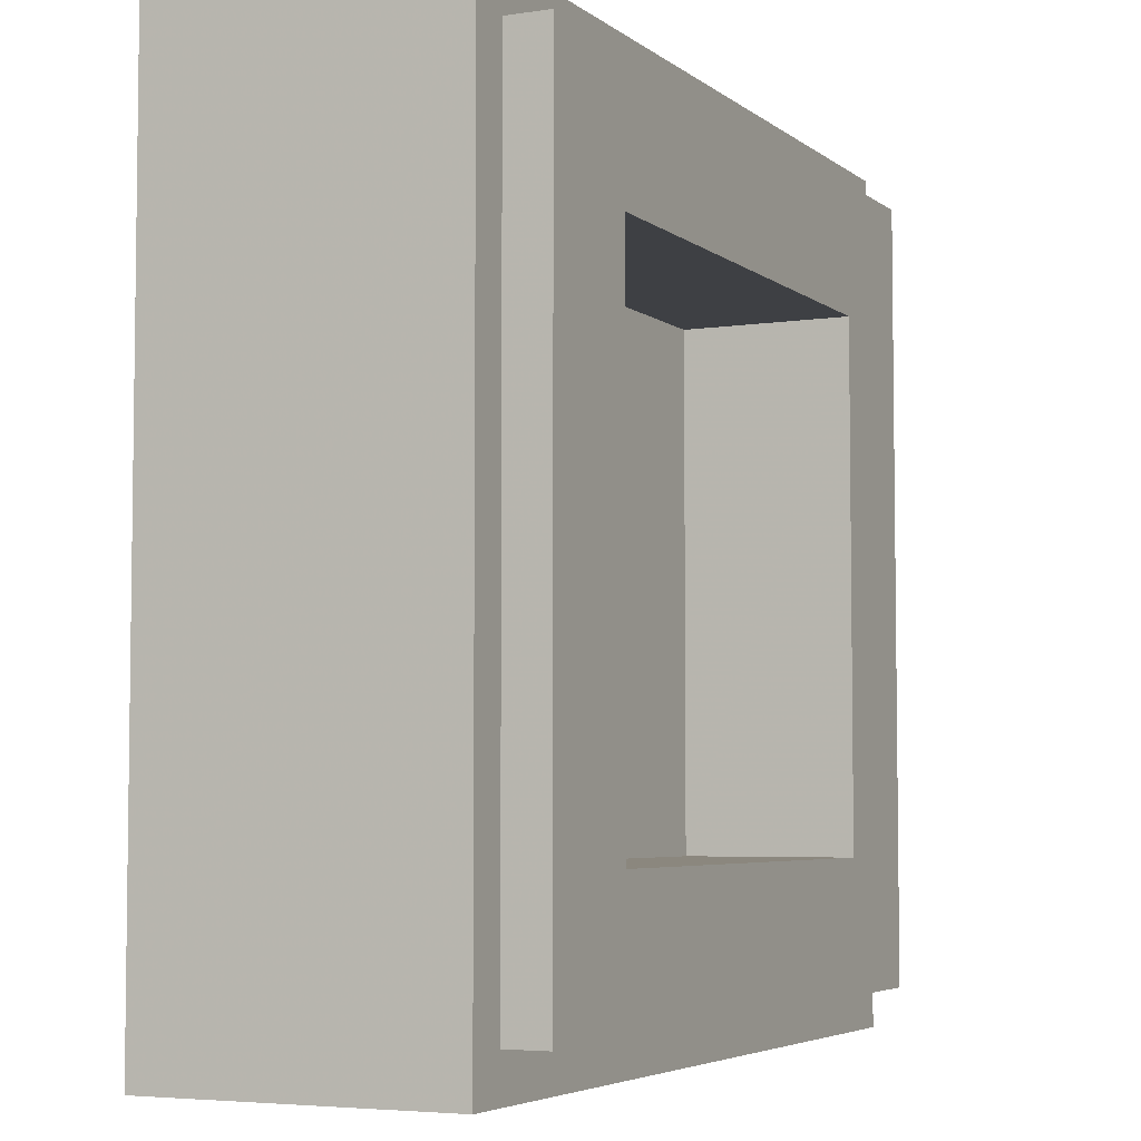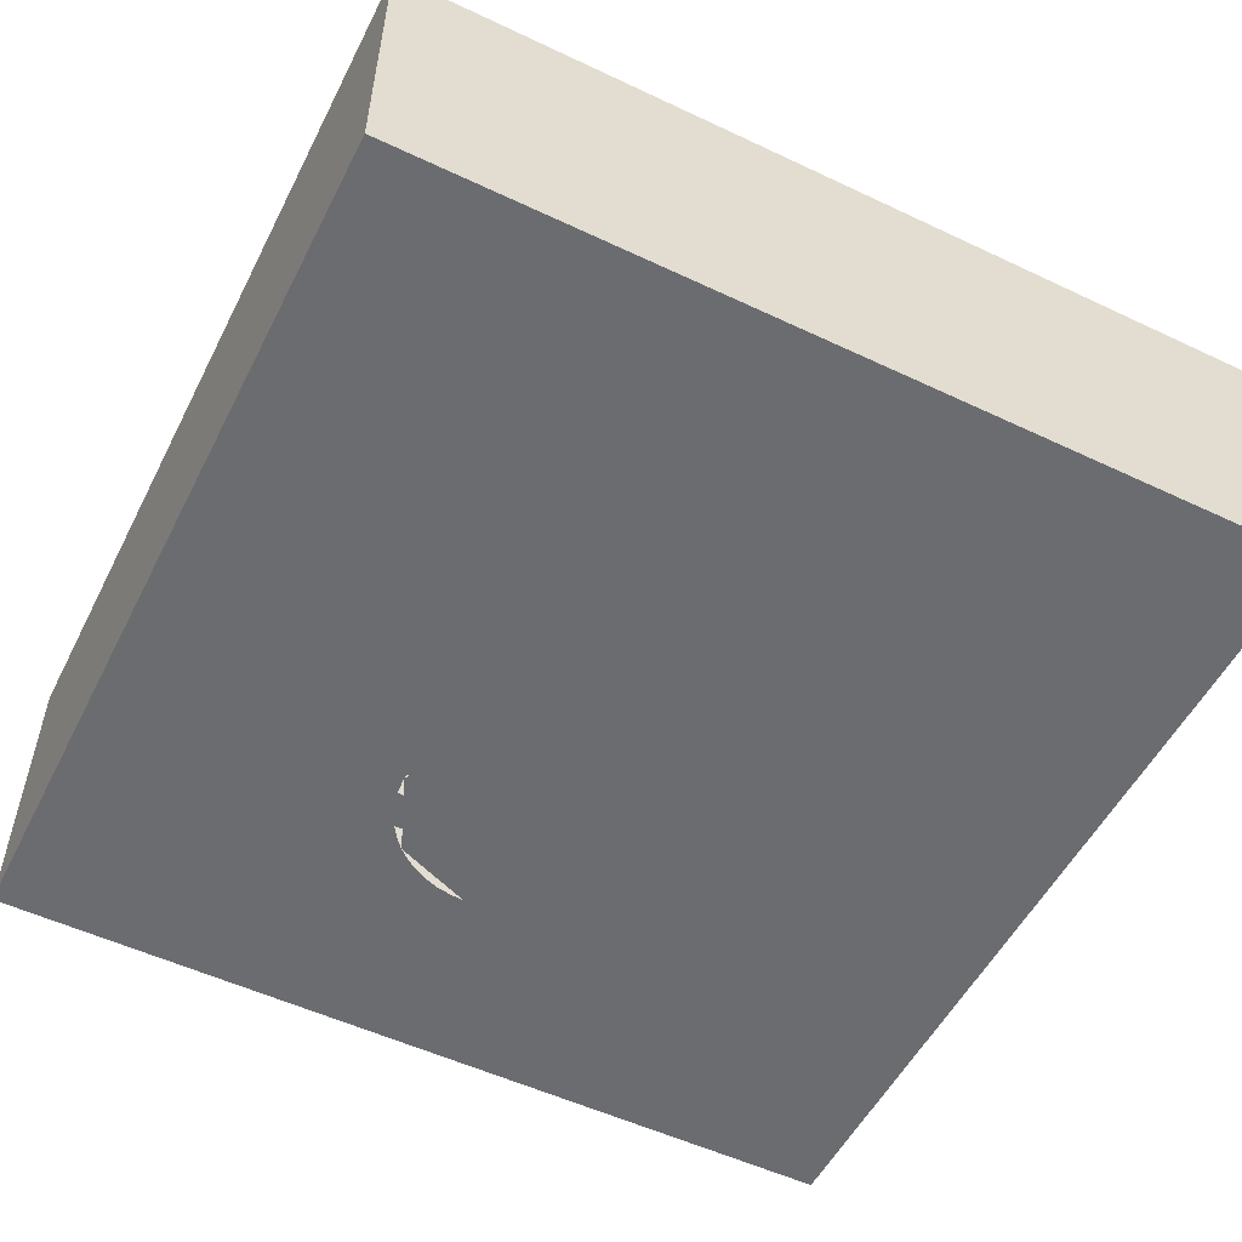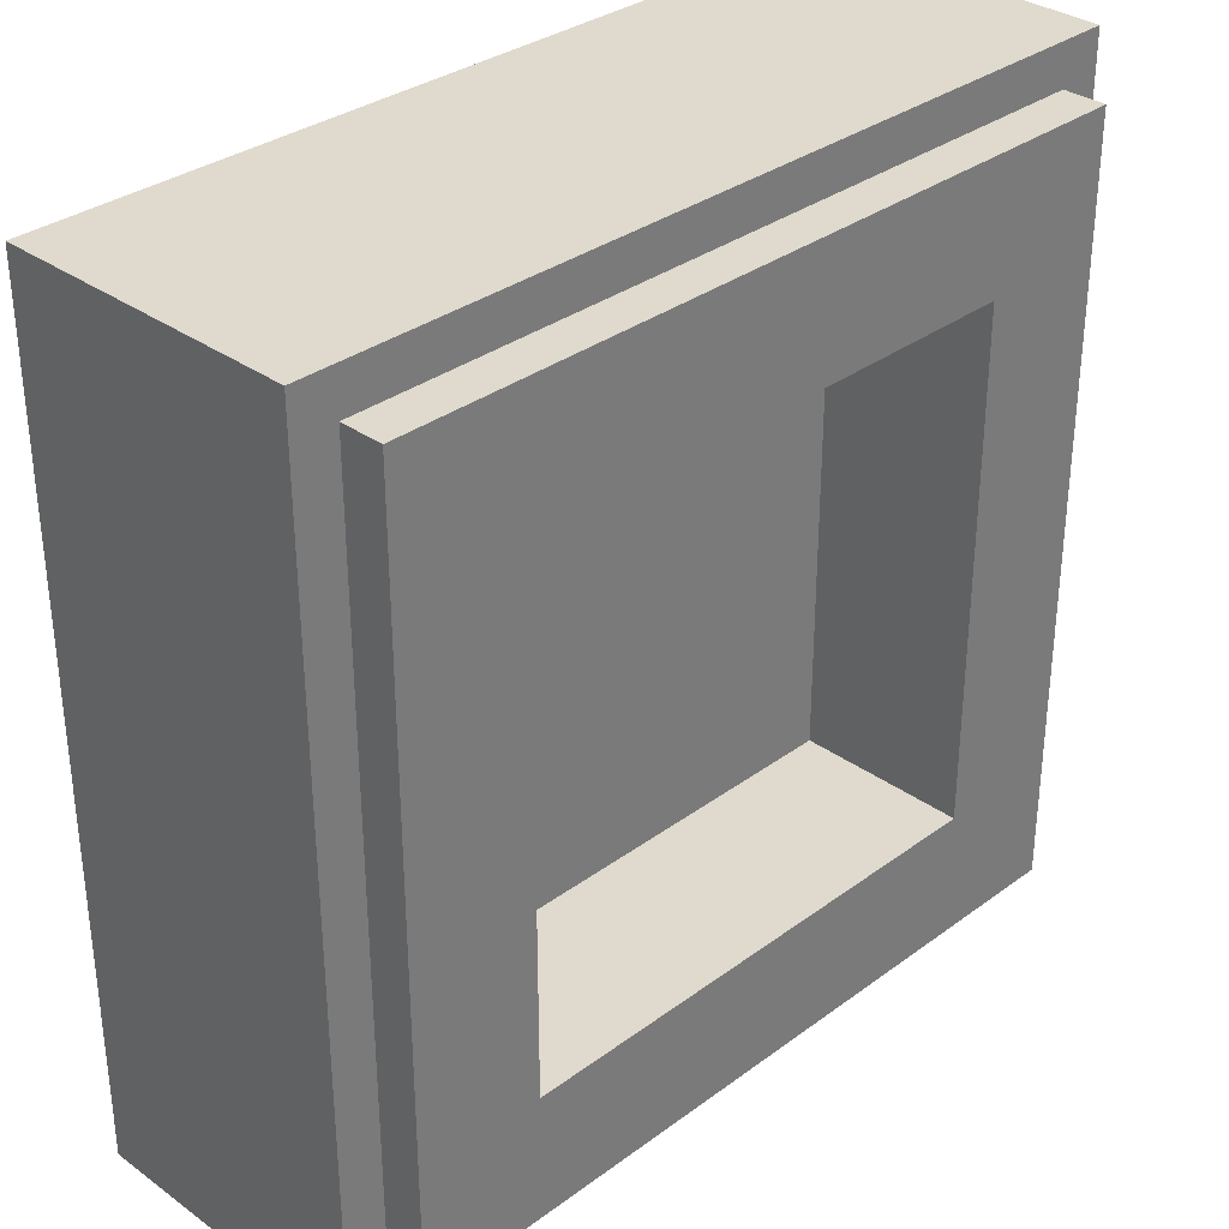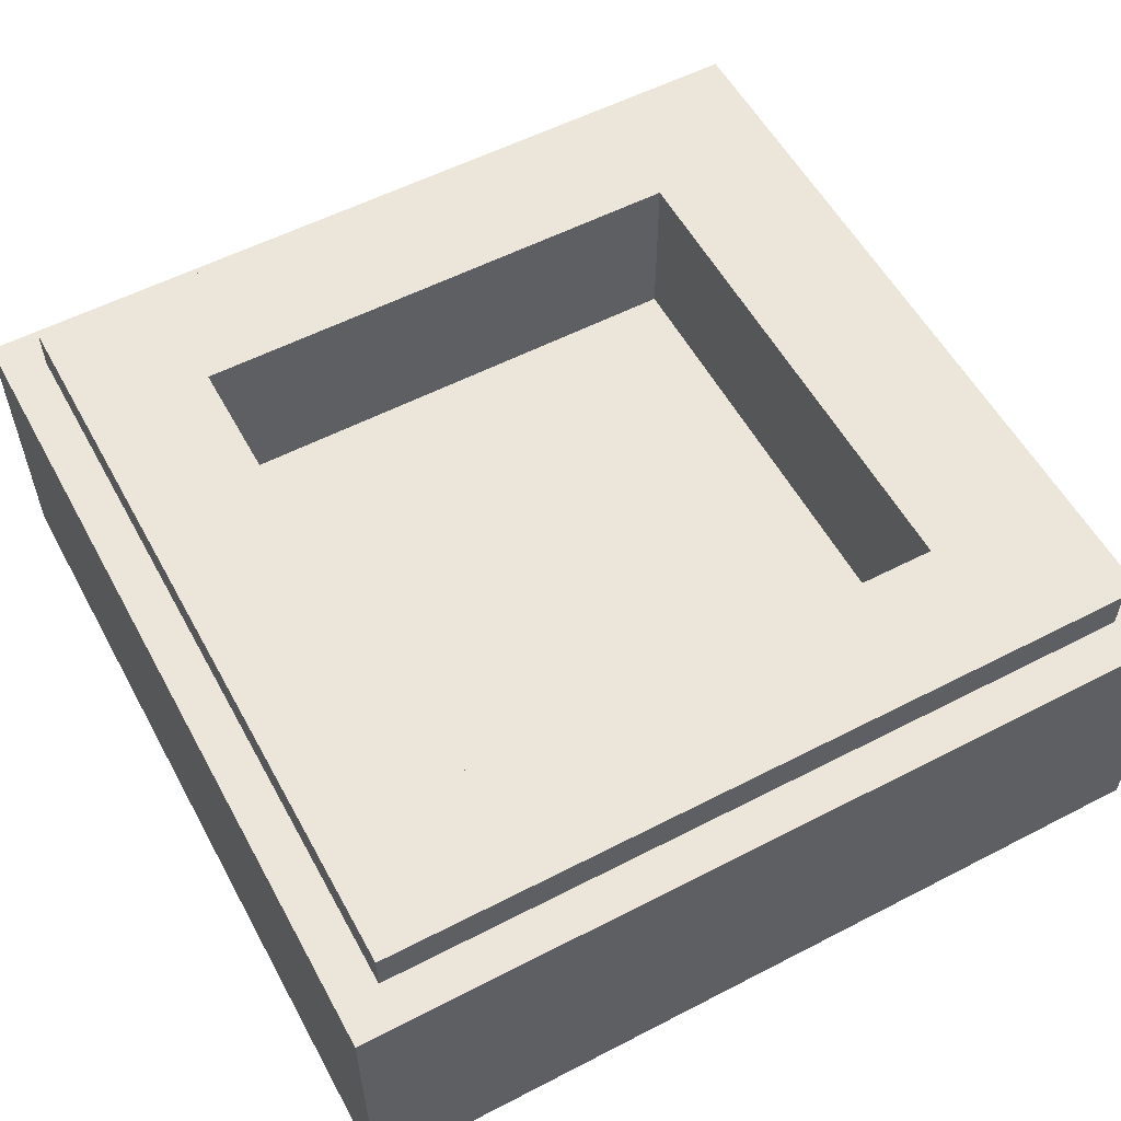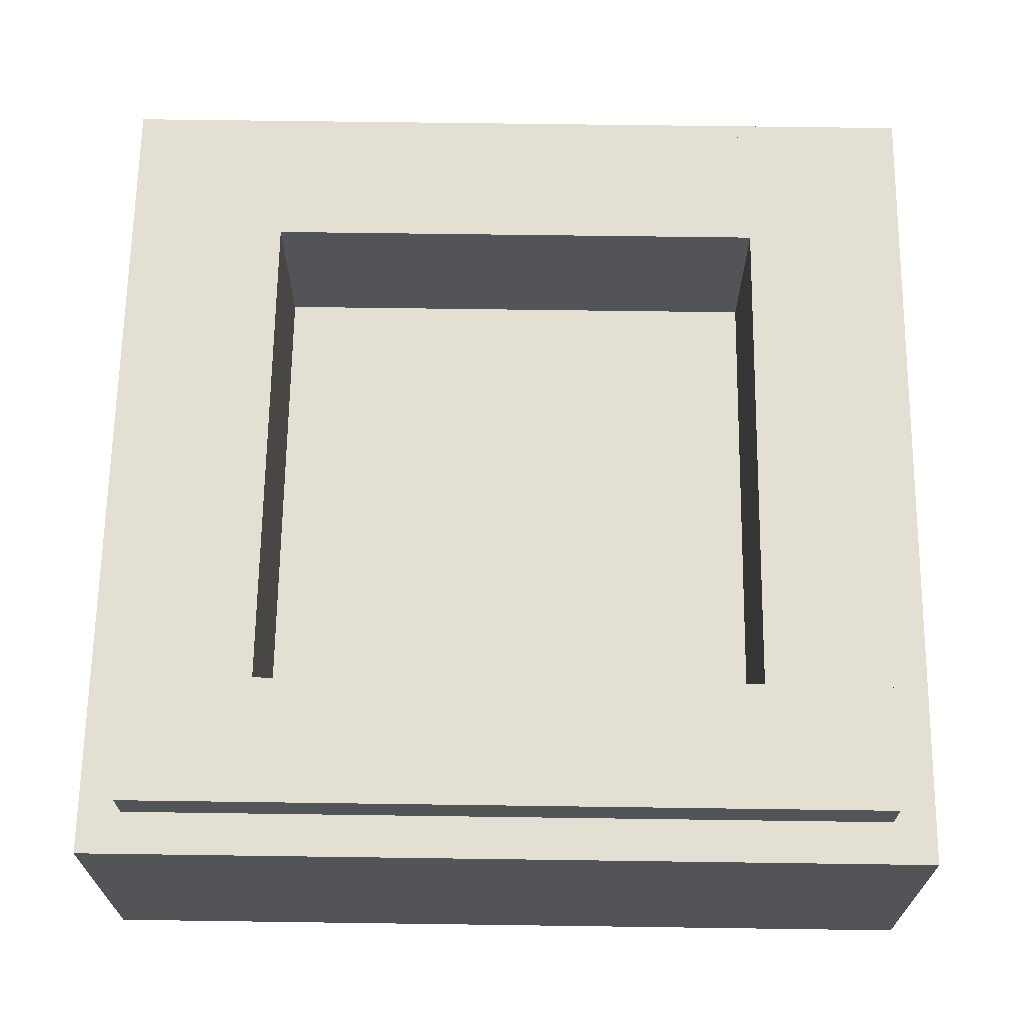
<metadata>
{"format":"obj","ext":"obj","renderer":"f3d","projection":"perspective","resolution":1024,"background":"white","views":[{"elev":-4.9,"azim":115.7,"up":"+Z"},{"elev":-53.7,"azim":153.3,"up":"+Y"},{"elev":32.9,"azim":134.6,"up":"+Z"},{"elev":56.2,"azim":-28.4,"up":"+Y"},{"elev":66.9,"azim":-179.2,"up":"+Y"}]}
</metadata>
<code>
v -0.5 0.35 0.5
v -0.5 0 0.5
v 0.5 0 0.5
v 0.5 0.35 0.5
v -0.5 0.35 -0.5
v -0.5 0 -0.5
v -0.5 0 0.5
v -0.5 0.35 0.5
v 0.5 0.35 -0.5
v 0.5 0 -0.5
v -0.5 0 -0.5
v -0.5 0.35 -0.5
v 0.5 0.35 0.5
v 0.5 0 0.5
v 0.5 0 -0.5
v 0.5 0.35 -0.5
v -0.3 0.2 0.3
v 0.3 0.2 0.3
v 0.3 0.2 -0.3
v -0.3 0.2 -0.3
v -0.3 0.2 0.3
v -0.3 0.4 0.3
v 0.3 0.4 0.3
v 0.3 0.2 0.3
v -0.3 0.2 -0.3
v -0.3 0.4 -0.3
v -0.3 0.4 0.3
v -0.3 0.2 0.3
v 0.3 0.2 -0.3
v 0.3 0.4 -0.3
v -0.3 0.4 -0.3
v -0.3 0.2 -0.3
v 0.3 0.2 0.3
v 0.3 0.4 0.3
v 0.3 0.4 -0.3
v 0.3 0.2 -0.3
v -0.45 0.4 0.45
v -0.45 0.35 0.45
v 0.45 0.35 0.45
v 0.45 0.4 0.45
v -0.45 0.4 -0.45
v -0.45 0.35 -0.45
v -0.45 0.35 0.45
v -0.45 0.4 0.45
v 0.45 0.4 -0.45
v 0.45 0.35 -0.45
v -0.45 0.35 -0.45
v -0.45 0.4 -0.45
v 0.45 0.4 0.45
v 0.45 0.35 0.45
v 0.45 0.35 -0.45
v 0.45 0.4 -0.45
v 0.45 0.4 0.45
v 0.3 0.4 0.3
v -0.3 0.4 0.3
v -0.45 0.4 0.45
v -0.45 0.4 0.45
v -0.3 0.4 0.3
v -0.3 0.4 -0.3
v -0.45 0.4 -0.45
v -0.45 0.4 -0.45
v -0.3 0.4 -0.3
v 0.3 0.4 -0.3
v 0.45 0.4 -0.45
v 0.45 0.4 -0.45
v 0.3 0.4 -0.3
v 0.3 0.4 0.3
v 0.45 0.4 0.45
v 0.5 0.35 0.5
v 0.45 0.35 0.45
v -0.45 0.35 0.45
v -0.5 0.35 0.5
v -0.5 0.35 0.5
v -0.45 0.35 0.45
v -0.45 0.35 -0.45
v -0.5 0.35 -0.5
v -0.5 0.35 -0.5
v -0.45 0.35 -0.45
v 0.45 0.35 -0.45
v 0.5 0.35 -0.5
v 0.5 0.35 -0.5
v 0.45 0.35 -0.45
v 0.45 0.35 0.45
v 0.5 0.35 0.5
v -0.175 0 -0.375
v -0.275 0 -0.375
v -0.275 0 -0.025
v -0.175 0 -0.075
v -0.175 0 -0.075
v -0.275 0 -0.025
v -0.175 0 0.025
v -0.175 0 0.025
v -0.275 0 -0.025
v -0.275 0 0.375
v -0.175 0 0.275
v -0.175 0 0.275
v -0.275 0 0.375
v 0.05 0 0.375
v 0.05 0 0.275
v -0.175 0 0.025
v 0.05 0 0.025
v 0.05 0 -0.075
v -0.175 0 -0.075
v 0.05 0 0
v 0.06957 0 0.001289
v 0.06631 0 0.02608
v 0.05 0 0.025
v 0.06957 0 0.001289
v 0.08882 0 0.005115
v 0.08235 0 0.02926
v 0.06631 0 0.02608
v 0.08882 0 0.005115
v 0.1074 0 0.01141
v 0.09784 0 0.03451
v 0.08235 0 0.02926
v 0.1074 0 0.01141
v 0.125 0 0.0201
v 0.1125 0 0.04175
v 0.09784 0 0.03451
v 0.125 0 0.0201
v 0.1413 0 0.03099
v 0.1261 0 0.05083
v 0.1125 0 0.04175
v 0.1413 0 0.03099
v 0.1561 0 0.04393
v 0.1384 0 0.06161
v 0.1261 0 0.05083
v 0.1561 0 0.04393
v 0.169 0 0.05868
v 0.1492 0 0.0739
v 0.1384 0 0.06161
v 0.169 0 0.05868
v 0.1799 0 0.075
v 0.1583 0 0.0875
v 0.1492 0 0.0739
v 0.1799 0 0.075
v 0.1886 0 0.09259
v 0.1655 0 0.1022
v 0.1583 0 0.0875
v 0.1886 0 0.09259
v 0.1949 0 0.1112
v 0.1707 0 0.1176
v 0.1655 0 0.1022
v 0.1949 0 0.1112
v 0.1987 0 0.1304
v 0.1739 0 0.1337
v 0.1707 0 0.1176
v 0.1987 0 0.1304
v 0.2 0 0.15
v 0.175 0 0.15
v 0.1739 0 0.1337
v 0.2 0 0.15
v 0.1987 0 0.1696
v 0.1739 0 0.1663
v 0.175 0 0.15
v 0.1987 0 0.1696
v 0.1949 0 0.1888
v 0.1707 0 0.1824
v 0.1739 0 0.1663
v 0.1949 0 0.1888
v 0.1886 0 0.2074
v 0.1655 0 0.1978
v 0.1707 0 0.1824
v 0.1886 0 0.2074
v 0.1799 0 0.225
v 0.1583 0 0.2125
v 0.1655 0 0.1978
v 0.1799 0 0.225
v 0.169 0 0.2413
v 0.1492 0 0.2261
v 0.1583 0 0.2125
v 0.169 0 0.2413
v 0.1561 0 0.2561
v 0.1384 0 0.2384
v 0.1492 0 0.2261
v 0.1561 0 0.2561
v 0.1413 0 0.269
v 0.1261 0 0.2492
v 0.1384 0 0.2384
v 0.1413 0 0.269
v 0.125 0 0.2799
v 0.1125 0 0.2582
v 0.1261 0 0.2492
v 0.125 0 0.2799
v 0.1074 0 0.2886
v 0.09784 0 0.2655
v 0.1125 0 0.2582
v 0.1074 0 0.2886
v 0.08882 0 0.2949
v 0.08235 0 0.2707
v 0.09784 0 0.2655
v 0.08882 0 0.2949
v 0.06957 0 0.2987
v 0.06631 0 0.2739
v 0.08235 0 0.2707
v 0.06957 0 0.2987
v 0.05 0 0.3
v 0.05 0 0.275
v 0.06631 0 0.2739
v 0.05 0 -0.05
v 0.0761 0 -0.04828
v 0.06957 0 0.001289
v 0.05 0 0
v 0.0761 0 -0.04828
v 0.1018 0 -0.04318
v 0.08882 0 0.005115
v 0.06957 0 0.001289
v 0.1018 0 -0.04318
v 0.1265 0 -0.03478
v 0.1074 0 0.01141
v 0.08882 0 0.005115
v 0.1265 0 -0.03478
v 0.15 0 -0.0232
v 0.125 0 0.0201
v 0.1074 0 0.01141
v 0.15 0 -0.0232
v 0.1718 0 -0.008679
v 0.1413 0 0.03099
v 0.125 0 0.0201
v 0.1718 0 -0.008679
v 0.1914 0 0.00858
v 0.1561 0 0.04393
v 0.1413 0 0.03099
v 0.1914 0 0.00858
v 0.2087 0 0.02824
v 0.169 0 0.05868
v 0.1561 0 0.04393
v 0.2087 0 0.02824
v 0.2232 0 0.05
v 0.1799 0 0.075
v 0.169 0 0.05868
v 0.2232 0 0.05
v 0.2348 0 0.07346
v 0.1886 0 0.09259
v 0.1799 0 0.075
v 0.2348 0 0.07346
v 0.2432 0 0.09824
v 0.1949 0 0.1112
v 0.1886 0 0.09259
v 0.2432 0 0.09824
v 0.2483 0 0.1239
v 0.1987 0 0.1304
v 0.1949 0 0.1112
v 0.2483 0 0.1239
v 0.25 0 0.15
v 0.2 0 0.15
v 0.1987 0 0.1304
v 0.25 0 0.15
v 0.2483 0 0.1761
v 0.1987 0 0.1696
v 0.2 0 0.15
v 0.2483 0 0.1761
v 0.2432 0 0.2018
v 0.1949 0 0.1888
v 0.1987 0 0.1696
v 0.2432 0 0.2018
v 0.2348 0 0.2265
v 0.1886 0 0.2074
v 0.1949 0 0.1888
v 0.2348 0 0.2265
v 0.2232 0 0.25
v 0.1799 0 0.225
v 0.1886 0 0.2074
v 0.2232 0 0.25
v 0.2087 0 0.2718
v 0.169 0 0.2413
v 0.1799 0 0.225
v 0.2087 0 0.2718
v 0.1914 0 0.2914
v 0.1561 0 0.2561
v 0.169 0 0.2413
v 0.1914 0 0.2914
v 0.1718 0 0.3087
v 0.1413 0 0.269
v 0.1561 0 0.2561
v 0.1718 0 0.3087
v 0.15 0 0.3232
v 0.125 0 0.2799
v 0.1413 0 0.269
v 0.15 0 0.3232
v 0.1265 0 0.3348
v 0.1074 0 0.2886
v 0.125 0 0.2799
v 0.1265 0 0.3348
v 0.1018 0 0.3432
v 0.08882 0 0.2949
v 0.1074 0 0.2886
v 0.1018 0 0.3432
v 0.0761 0 0.3483
v 0.06957 0 0.2987
v 0.08882 0 0.2949
v 0.0761 0 0.3483
v 0.05 0 0.35
v 0.05 0 0.3
v 0.06957 0 0.2987
v 0.25 0 0.15
v 0.275 0 0.15
v 0.2731 0 0.1794
v 0.2483 0 0.1761
v 0.2483 0 0.1761
v 0.2731 0 0.1794
v 0.2673 0 0.2082
v 0.2432 0 0.2018
v 0.2432 0 0.2018
v 0.2673 0 0.2082
v 0.2579 0 0.2361
v 0.2348 0 0.2265
v 0.2348 0 0.2265
v 0.2579 0 0.2361
v 0.2449 0 0.2625
v 0.2232 0 0.25
v 0.2232 0 0.25
v 0.2449 0 0.2625
v 0.2285 0 0.287
v 0.2087 0 0.2718
v 0.2087 0 0.2718
v 0.2285 0 0.287
v 0.2091 0 0.3091
v 0.1914 0 0.2914
v 0.1914 0 0.2914
v 0.2091 0 0.3091
v 0.187 0 0.3285
v 0.1718 0 0.3087
v 0.1718 0 0.3087
v 0.187 0 0.3285
v 0.1625 0 0.3448
v 0.15 0 0.3232
v 0.15 0 0.3232
v 0.1625 0 0.3448
v 0.1361 0 0.3579
v 0.1265 0 0.3348
v 0.1265 0 0.3348
v 0.1361 0 0.3579
v 0.1082 0 0.3673
v 0.1018 0 0.3432
v 0.1018 0 0.3432
v 0.1082 0 0.3673
v 0.07936 0 0.3731
v 0.0761 0 0.3483
v 0.0761 0 0.3483
v 0.07936 0 0.3731
v 0.05 0 0.375
v 0.05 0 0.35
v 0.05 0 -0.05
v 0.05 0 -0.075
v 0.07936 0 -0.07306
v 0.0761 0 -0.04828
v 0.0761 0 -0.04828
v 0.07936 0 -0.07306
v 0.1082 0 -0.06733
v 0.1018 0 -0.04318
v 0.1018 0 -0.04318
v 0.1082 0 -0.06733
v 0.1361 0 -0.05788
v 0.1265 0 -0.03478
v 0.1265 0 -0.03478
v 0.1361 0 -0.05788
v 0.1625 0 -0.04485
v 0.15 0 -0.0232
v 0.15 0 -0.0232
v 0.1625 0 -0.04485
v 0.187 0 -0.02851
v 0.1718 0 -0.008679
v 0.1718 0 -0.008679
v 0.187 0 -0.02851
v 0.2091 0 -0.009097
v 0.1914 0 0.00858
v 0.1914 0 0.00858
v 0.2091 0 -0.009097
v 0.2285 0 0.01302
v 0.2087 0 0.02824
v 0.2087 0 0.02824
v 0.2285 0 0.01302
v 0.2449 0 0.0375
v 0.2232 0 0.05
v 0.2232 0 0.05
v 0.2449 0 0.0375
v 0.2579 0 0.06389
v 0.2348 0 0.07346
v 0.2348 0 0.07346
v 0.2579 0 0.06389
v 0.2673 0 0.09177
v 0.2432 0 0.09824
v 0.2432 0 0.09824
v 0.2673 0 0.09177
v 0.2731 0 0.1206
v 0.2483 0 0.1239
v 0.2483 0 0.1239
v 0.2731 0 0.1206
v 0.275 0 0.15
v 0.25 0 0.15
v 0.05 0 0.15
v 0.05 0 0.025
v 0.1384 0 0.06161
v 0.05 0 0.15
v 0.1384 0 0.06161
v 0.175 0 0.15
v 0.05 0 0.15
v 0.175 0 0.15
v 0.1384 0 0.2384
v 0.05 0 0.15
v 0.1384 0 0.2384
v 0.05 0 0.275
v 0.275 0 -0.075
v 0.2091 0 -0.009097
v 0.05 0 -0.075
v 0.275 0 -0.075
v 0.275 0 0.15
v 0.2091 0 -0.009097
v 0.275 0 0.375
v 0.2091 0 0.3091
v 0.275 0 0.15
v 0.275 0 0.375
v 0.05 0 0.375
v 0.2091 0 0.3091
v -0.275 0 -0.375
v -0.5 0 -0.5
v -0.5 0 0.5
v -0.275 0 0.375
v -0.275 0 0.375
v -0.5 0 0.5
v 0.5 0 0.5
v 0.275 0 0.375
v 0.275 0 0.375
v 0.5 0 0.5
v 0.5 0 -0.5
v 0.275 0 -0.075
v 0.275 0 -0.075
v 0.5 0 -0.5
v -0.175 0 -0.375
v -0.175 0 -0.075
v -0.175 0 -0.375
v 0.5 0 -0.5
v -0.5 0 -0.5
v -0.275 0 -0.375
v -0.175 0 0.275
v 0.05 0 0.275
v 0.05 0 0.025
v -0.175 0 0.025
g mesh1788247
f 1 2 3
f 3 4 1
f 5 6 7
f 7 8 5
f 9 10 11
f 11 12 9
f 13 14 15
f 15 16 13
g mesh1788249
f 17 18 19
f 19 20 17
f 21 22 23
f 23 24 21
f 25 26 27
f 27 28 25
f 29 30 31
f 31 32 29
f 33 34 35
f 35 36 33
g mesh1788251
f 37 38 39
f 39 40 37
f 41 42 43
f 43 44 41
f 45 46 47
f 47 48 45
f 49 50 51
f 51 52 49
g mesh1788253
f 53 54 55
f 55 56 53
f 57 58 59
f 59 60 57
f 61 62 63
f 63 64 61
f 65 66 67
f 67 68 65
g mesh1788254
f 69 70 71
f 71 72 69
f 73 74 75
f 75 76 73
f 77 78 79
f 79 80 77
f 81 82 83
f 83 84 81
g mesh1788256
f 85 87 86
f 87 85 88
f 89 91 90
f 92 94 93
f 94 92 95
f 96 98 97
f 98 96 99
f 100 102 101
f 102 100 103
g mesh1788257
f 104 105 106
f 106 107 104
f 108 109 110
f 110 111 108
f 112 113 114
f 114 115 112
f 116 117 118
f 118 119 116
f 120 121 122
f 122 123 120
f 124 125 126
f 126 127 124
f 128 129 130
f 130 131 128
f 132 133 134
f 134 135 132
f 136 137 138
f 138 139 136
f 140 141 142
f 142 143 140
f 144 145 146
f 146 147 144
f 148 149 150
f 150 151 148
f 152 153 154
f 154 155 152
f 156 157 158
f 158 159 156
f 160 161 162
f 162 163 160
f 164 165 166
f 166 167 164
f 168 169 170
f 170 171 168
f 172 173 174
f 174 175 172
f 176 177 178
f 178 179 176
f 180 181 182
f 182 183 180
f 184 185 186
f 186 187 184
f 188 189 190
f 190 191 188
f 192 193 194
f 194 195 192
f 196 197 198
f 198 199 196
g mesh1788259
f 200 201 202
f 202 203 200
f 204 205 206
f 206 207 204
f 208 209 210
f 210 211 208
f 212 213 214
f 214 215 212
f 216 217 218
f 218 219 216
f 220 221 222
f 222 223 220
f 224 225 226
f 226 227 224
f 228 229 230
f 230 231 228
f 232 233 234
f 234 235 232
f 236 237 238
f 238 239 236
f 240 241 242
f 242 243 240
f 244 245 246
f 246 247 244
f 248 249 250
f 250 251 248
f 252 253 254
f 254 255 252
f 256 257 258
f 258 259 256
f 260 261 262
f 262 263 260
f 264 265 266
f 266 267 264
f 268 269 270
f 270 271 268
f 272 273 274
f 274 275 272
f 276 277 278
f 278 279 276
f 280 281 282
f 282 283 280
f 284 285 286
f 286 287 284
f 288 289 290
f 290 291 288
f 292 293 294
f 294 295 292
g mesh1788261
f 296 297 298
f 298 299 296
f 300 301 302
f 302 303 300
f 304 305 306
f 306 307 304
f 308 309 310
f 310 311 308
f 312 313 314
f 314 315 312
f 316 317 318
f 318 319 316
f 320 321 322
f 322 323 320
f 324 325 326
f 326 327 324
f 328 329 330
f 330 331 328
f 332 333 334
f 334 335 332
f 336 337 338
f 338 339 336
f 340 341 342
f 342 343 340
g mesh1788263
f 344 345 346
f 346 347 344
f 348 349 350
f 350 351 348
f 352 353 354
f 354 355 352
f 356 357 358
f 358 359 356
f 360 361 362
f 362 363 360
f 364 365 366
f 366 367 364
f 368 369 370
f 370 371 368
f 372 373 374
f 374 375 372
f 376 377 378
f 378 379 376
f 380 381 382
f 382 383 380
f 384 385 386
f 386 387 384
f 388 389 390
f 390 391 388
g mesh1788266
f 392 393 394
f 395 396 397
f 398 399 400
f 401 402 403
g mesh1788268
f 404 405 406
f 407 408 409
f 410 411 412
f 413 414 415
f 416 418 417
f 418 416 419
f 420 422 421
f 422 420 423
f 424 426 425
f 426 424 427
f 428 430 429
f 430 428 431
f 432 434 433
f 434 432 435
f 436 438 437
f 438 436 439

</code>
